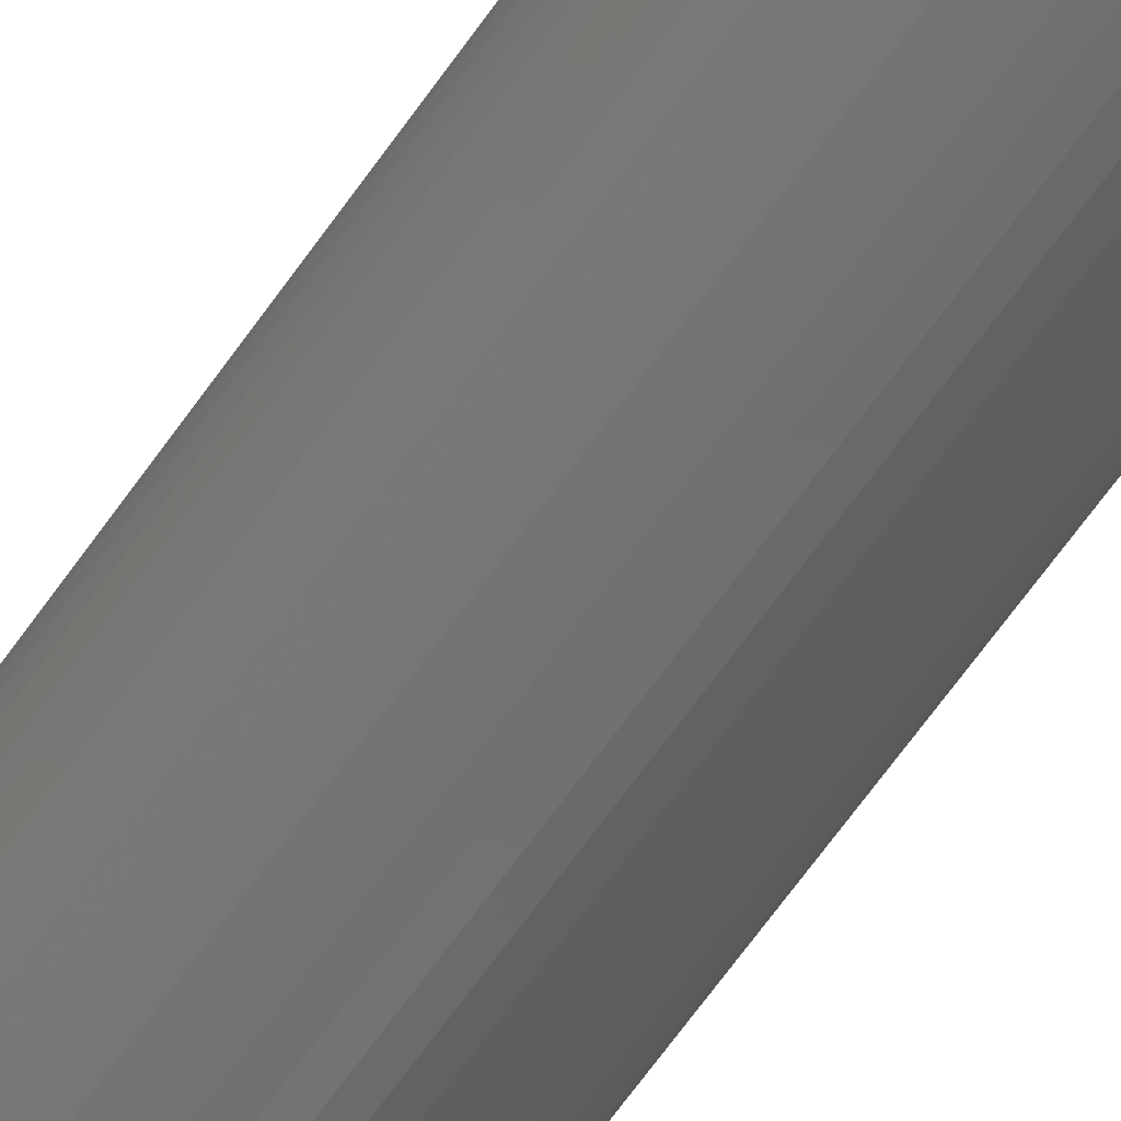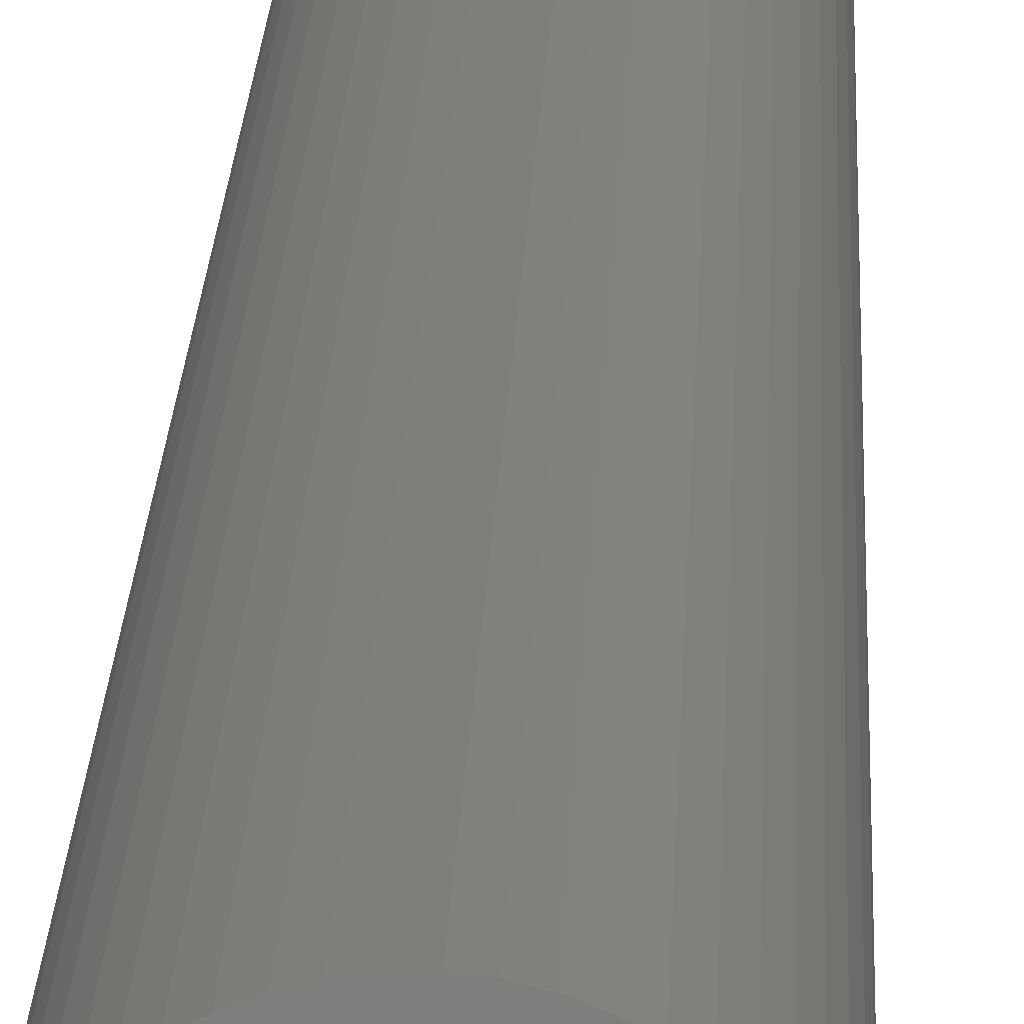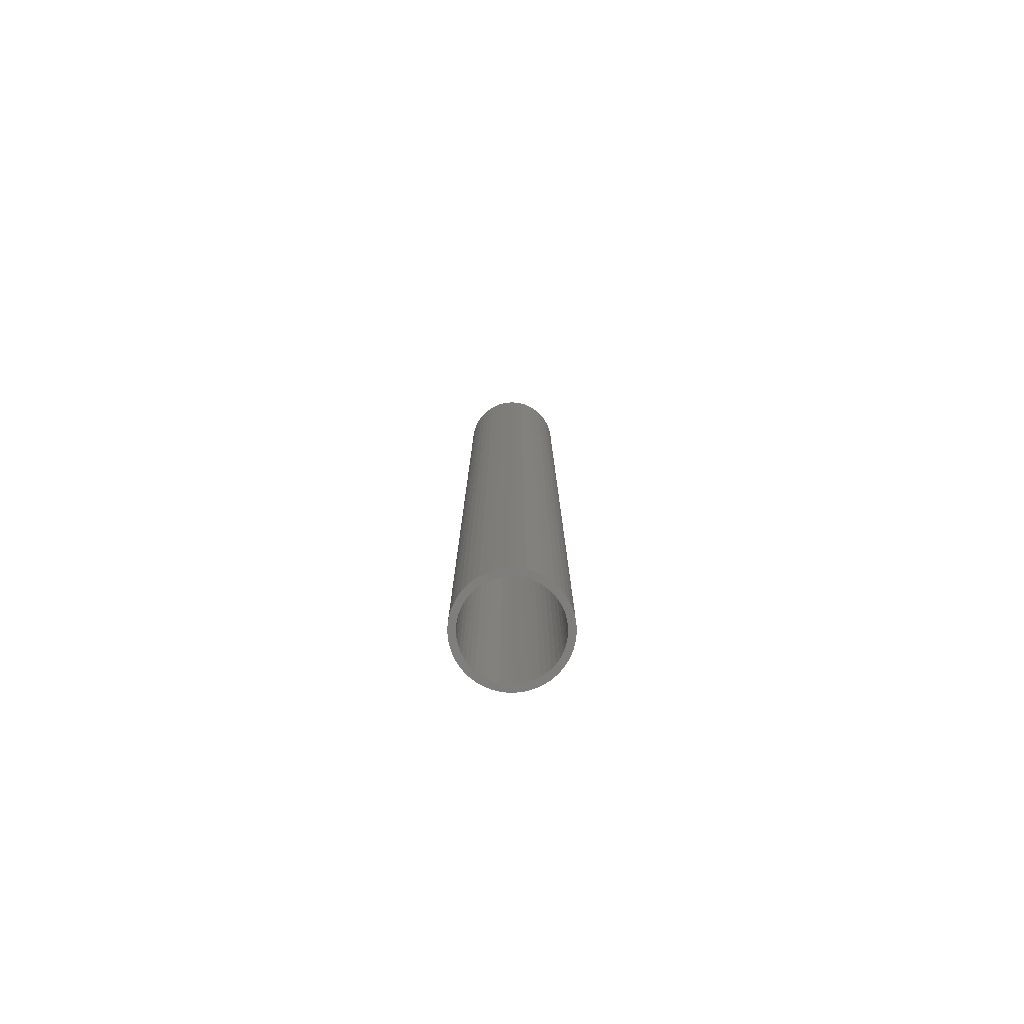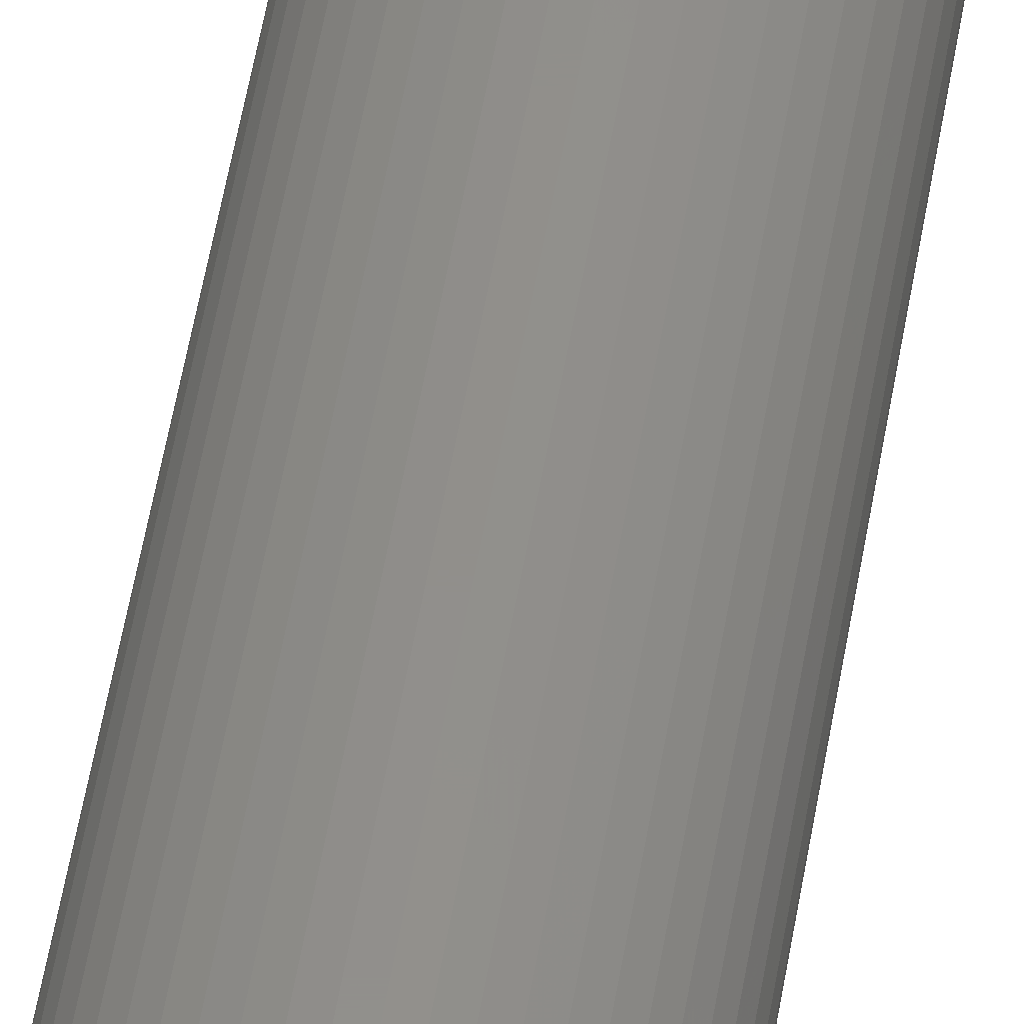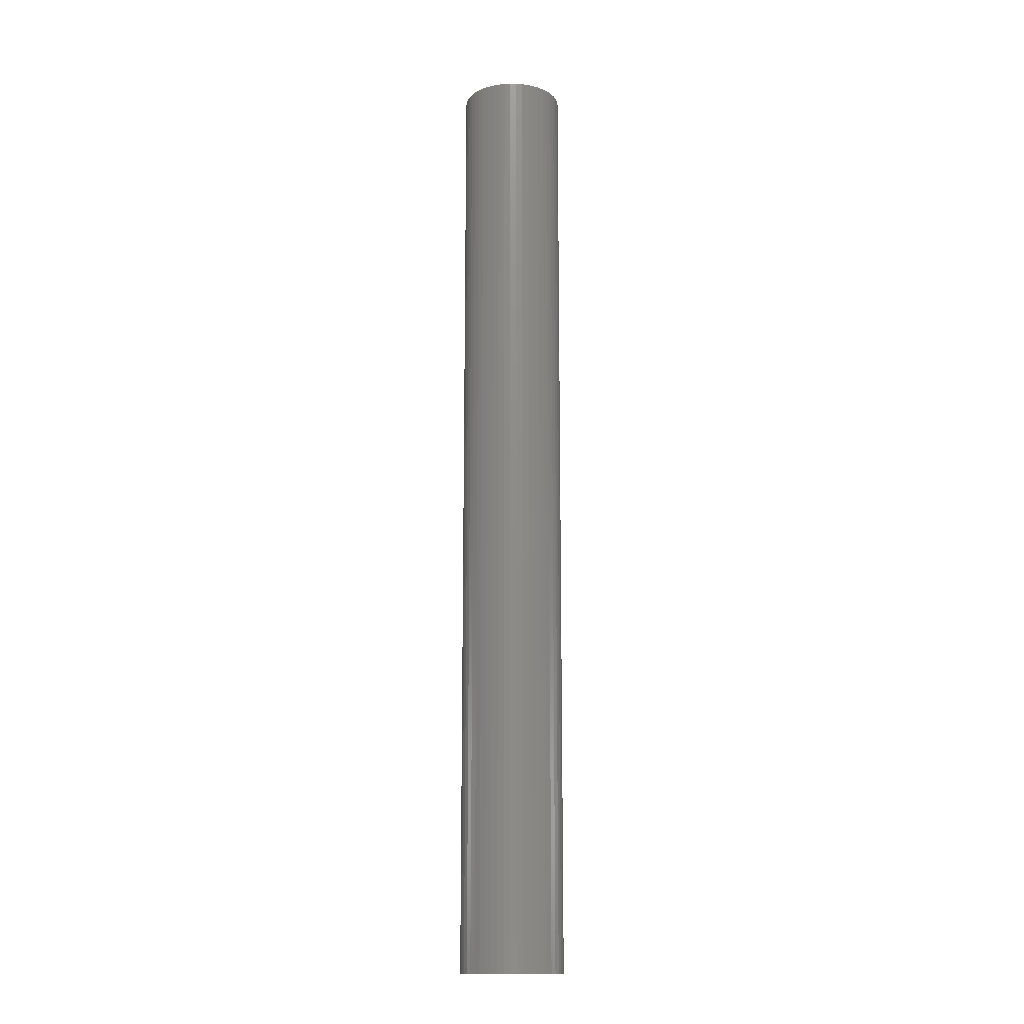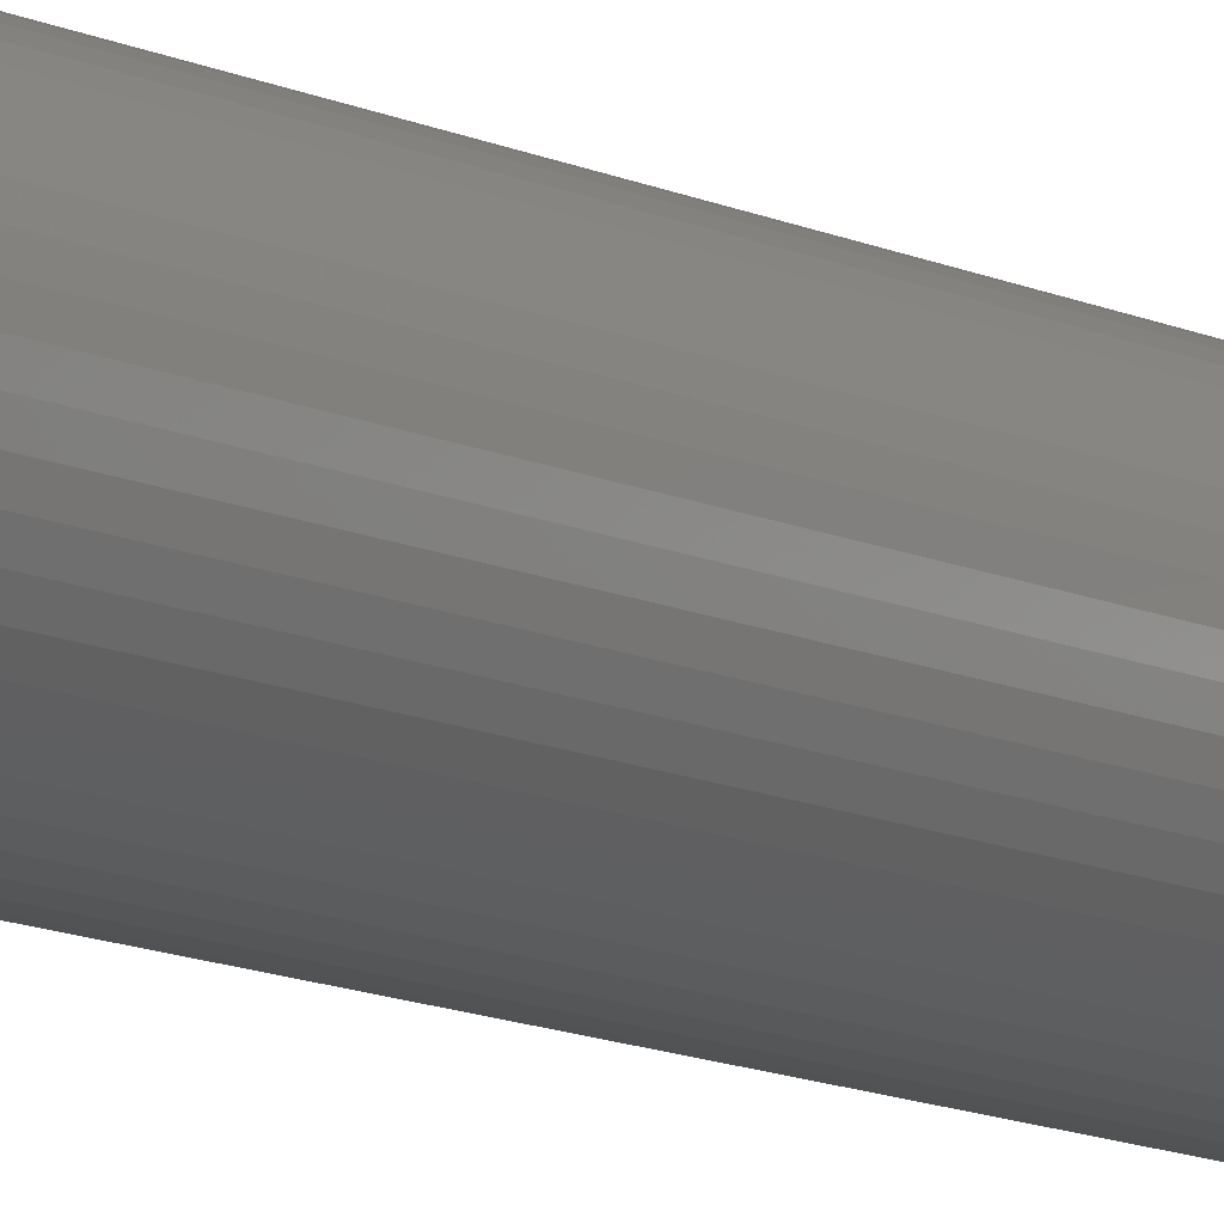
<metadata>
{"format":"stl","ext":"stl","renderer":"f3d","projection":"perspective","resolution":1024,"background":"white","views":[{"elev":-58.8,"azim":146.6,"up":"+Y"},{"elev":12.2,"azim":1.3,"up":"+Y"},{"elev":-78.5,"azim":-160.4,"up":"+Z"},{"elev":50.7,"azim":9.1,"up":"+Y"},{"elev":-14.5,"azim":55.9,"up":"+Z"},{"elev":-10.6,"azim":-141.7,"up":"+Y"}]}
</metadata>
<code>
# stl→obj: 200 verts, 400 faces
v 3.75 0 34.5
v 3.72 0.47 -34.5
v 3.72 0.47 34.5
v 3.75 0 -34.5
v -3.75 0 -34.5
v -3.72 0.47 34.5
v -3.72 0.47 -34.5
v -3.75 0 34.5
v 0.2355 3.743 -34.5
v -0.2355 3.743 34.5
v 0.2355 3.743 34.5
v -0.2355 3.743 -34.5
v -0.2355 -3.743 -34.5
v 0.2355 -3.743 34.5
v -0.2355 -3.743 34.5
v 0.2355 -3.743 -34.5
v 2.734 2.567 -34.5
v 2.39 2.889 34.5
v 2.734 2.567 34.5
v 2.39 2.889 -34.5
v -2.39 2.889 -34.5
v -2.734 2.567 34.5
v -2.39 2.889 34.5
v -2.734 2.567 -34.5
v -1.159 3.566 -34.5
v -1.597 3.393 34.5
v -1.159 3.566 34.5
v -1.597 3.393 -34.5
v 3.487 -1.38 34.5
v 3.632 -0.9326 -34.5
v 3.632 -0.9326 34.5
v 3.487 -1.38 -34.5
v 3.487 1.38 34.5
v 3.286 1.807 -34.5
v 3.286 1.807 34.5
v 3.487 1.38 -34.5
v 3.632 0.9326 -34.5
v 3.632 0.9326 34.5
v 3.034 2.204 -34.5
v 3.034 2.204 34.5
v 1.597 3.393 -34.5
v 1.159 3.566 34.5
v 1.597 3.393 34.5
v 1.159 3.566 -34.5
v 0.7027 3.684 34.5
v 0.7027 3.684 -34.5
v 2.009 3.166 -34.5
v 2.009 3.166 34.5
v -3.487 1.38 -34.5
v -3.286 1.807 34.5
v -3.286 1.807 -34.5
v -3.487 1.38 34.5
v -3.632 0.9326 -34.5
v -3.632 0.9326 34.5
v -0.7027 3.684 -34.5
v -0.7027 3.684 34.5
v 1.159 -3.566 -34.5
v 1.597 -3.393 34.5
v 1.159 -3.566 34.5
v 1.597 -3.393 -34.5
v -3.034 2.204 34.5
v -3.034 2.204 -34.5
v 3.25 0 34.5
v 3.224 0.4073 34.5
v 3.72 -0.47 34.5
v 3.148 0.8082 34.5
v 3.224 -0.4073 34.5
v 3.022 1.196 34.5
v 3.148 -0.8082 34.5
v 2.848 1.566 34.5
v 2.629 1.91 34.5
v 2.369 2.225 34.5
v 2.072 2.504 34.5
v 1.741 2.744 34.5
v 1.384 2.941 34.5
v 1.004 3.091 34.5
v 0.609 3.192 34.5
v 0.2041 3.244 34.5
v -0.2041 3.244 34.5
v -0.609 3.192 34.5
v -1.004 3.091 34.5
v -1.384 2.941 34.5
v -1.741 2.744 34.5
v -2.009 3.166 34.5
v -2.072 2.504 34.5
v -2.369 2.225 34.5
v -2.629 1.91 34.5
v -2.848 1.566 34.5
v -3.022 1.196 34.5
v -3.148 0.8082 34.5
v 3.022 -1.196 34.5
v 3.286 -1.807 34.5
v 2.848 -1.566 34.5
v 3.034 -2.204 34.5
v 2.629 -1.91 34.5
v 2.734 -2.567 34.5
v 2.369 -2.225 34.5
v 2.39 -2.889 34.5
v 2.072 -2.504 34.5
v 2.009 -3.166 34.5
v 1.741 -2.744 34.5
v 1.384 -2.941 34.5
v 1.004 -3.091 34.5
v 0.7027 -3.684 34.5
v 0.609 -3.192 34.5
v 0.2041 -3.244 34.5
v -0.2041 -3.244 34.5
v -0.609 -3.192 34.5
v -0.7027 -3.684 34.5
v -1.004 -3.091 34.5
v -1.159 -3.566 34.5
v -1.384 -2.941 34.5
v -1.597 -3.393 34.5
v -1.741 -2.744 34.5
v -2.009 -3.166 34.5
v -2.072 -2.504 34.5
v -2.39 -2.889 34.5
v -2.369 -2.225 34.5
v -2.734 -2.567 34.5
v -2.629 -1.91 34.5
v -3.034 -2.204 34.5
v -2.848 -1.566 34.5
v -3.286 -1.807 34.5
v -3.022 -1.196 34.5
v -3.487 -1.38 34.5
v -3.148 -0.8082 34.5
v -3.632 -0.9326 34.5
v -3.224 -0.4073 34.5
v -3.72 -0.47 34.5
v -3.25 0 34.5
v -3.224 0.4073 34.5
v -2.009 3.166 -34.5
v 3.72 -0.47 -34.5
v 3.286 -1.807 -34.5
v 3.034 -2.204 -34.5
v 3.25 0 -34.5
v 3.224 -0.4073 -34.5
v 3.148 -0.8082 -34.5
v 3.224 0.4073 -34.5
v 3.022 -1.196 -34.5
v 3.148 0.8082 -34.5
v 2.848 -1.566 -34.5
v 2.629 -1.91 -34.5
v 2.734 -2.567 -34.5
v 2.369 -2.225 -34.5
v 2.39 -2.889 -34.5
v 2.072 -2.504 -34.5
v 2.009 -3.166 -34.5
v 1.741 -2.744 -34.5
v 1.384 -2.941 -34.5
v 1.004 -3.091 -34.5
v 0.7027 -3.684 -34.5
v 0.609 -3.192 -34.5
v 0.2041 -3.244 -34.5
v -0.2041 -3.244 -34.5
v -0.609 -3.192 -34.5
v -0.7027 -3.684 -34.5
v -1.004 -3.091 -34.5
v -1.159 -3.566 -34.5
v -1.384 -2.941 -34.5
v -1.597 -3.393 -34.5
v -1.741 -2.744 -34.5
v -2.009 -3.166 -34.5
v -2.072 -2.504 -34.5
v -2.39 -2.889 -34.5
v -2.369 -2.225 -34.5
v -2.734 -2.567 -34.5
v -2.629 -1.91 -34.5
v -3.034 -2.204 -34.5
v -2.848 -1.566 -34.5
v -3.286 -1.807 -34.5
v -3.022 -1.196 -34.5
v -3.487 -1.38 -34.5
v -3.632 -0.9326 -34.5
v -3.148 -0.8082 -34.5
v 3.022 1.196 -34.5
v 2.848 1.566 -34.5
v 2.629 1.91 -34.5
v 2.369 2.225 -34.5
v 2.072 2.504 -34.5
v 1.741 2.744 -34.5
v 1.384 2.941 -34.5
v 1.004 3.091 -34.5
v 0.609 3.192 -34.5
v 0.2041 3.244 -34.5
v -0.2041 3.244 -34.5
v -0.609 3.192 -34.5
v -1.004 3.091 -34.5
v -1.384 2.941 -34.5
v -1.741 2.744 -34.5
v -2.072 2.504 -34.5
v -2.369 2.225 -34.5
v -2.629 1.91 -34.5
v -2.848 1.566 -34.5
v -3.022 1.196 -34.5
v -3.148 0.8082 -34.5
v -3.224 0.4073 -34.5
v -3.25 0 -34.5
v -3.224 -0.4073 -34.5
v -3.72 -0.47 -34.5
f 1 2 3
f 2 1 4
f 5 6 7
f 6 5 8
f 9 10 11
f 10 9 12
f 13 14 15
f 14 13 16
f 17 18 19
f 18 17 20
f 21 22 23
f 22 21 24
f 25 26 27
f 26 25 28
f 29 30 31
f 30 29 32
f 33 34 35
f 34 33 36
f 3 37 38
f 37 3 2
f 35 39 40
f 39 35 34
f 41 42 43
f 42 41 44
f 44 45 42
f 45 44 46
f 47 43 48
f 43 47 41
f 49 50 51
f 50 49 52
f 53 52 49
f 52 53 54
f 55 27 56
f 27 55 25
f 57 58 59
f 58 57 60
f 38 36 33
f 36 38 37
f 40 17 19
f 17 40 39
f 46 11 45
f 11 46 9
f 20 48 18
f 48 20 47
f 51 61 62
f 61 51 50
f 62 22 24
f 22 62 61
f 7 54 53
f 54 7 6
f 63 1 3
f 64 3 38
f 1 63 65
f 66 38 33
f 67 65 63
f 68 33 35
f 65 67 31
f 69 31 67
f 3 64 63
f 38 66 64
f 70 35 40
f 33 68 66
f 35 70 68
f 71 40 19
f 40 71 70
f 72 19 18
f 19 72 71
f 18 73 72
f 48 73 18
f 48 74 73
f 43 74 48
f 43 75 74
f 42 75 43
f 42 76 75
f 45 76 42
f 45 77 76
f 11 77 45
f 11 78 77
f 11 79 78
f 10 79 11
f 10 80 79
f 56 80 10
f 56 81 80
f 27 81 56
f 27 82 81
f 26 82 27
f 26 83 82
f 84 83 26
f 84 85 83
f 23 85 84
f 85 23 86
f 22 86 23
f 86 22 87
f 61 87 22
f 87 61 88
f 50 88 61
f 88 50 89
f 52 89 50
f 54 90 52
f 89 52 90
f 31 69 29
f 91 29 69
f 29 91 92
f 93 92 91
f 92 93 94
f 95 94 93
f 94 95 96
f 97 96 95
f 96 97 98
f 99 98 97
f 99 100 98
f 101 100 99
f 101 58 100
f 102 58 101
f 102 59 58
f 103 59 102
f 103 104 59
f 105 104 103
f 105 14 104
f 106 14 105
f 107 14 106
f 107 15 14
f 108 15 107
f 108 109 15
f 110 109 108
f 110 111 109
f 112 111 110
f 112 113 111
f 114 113 112
f 114 115 113
f 116 115 114
f 117 116 118
f 116 117 115
f 119 118 120
f 118 119 117
f 121 120 122
f 123 122 124
f 120 121 119
f 125 124 126
f 127 126 128
f 122 123 121
f 129 128 130
f 90 54 131
f 6 131 54
f 124 125 123
f 131 6 130
f 126 127 125
f 8 130 6
f 128 129 127
f 130 8 129
f 28 84 26
f 84 28 132
f 132 23 84
f 23 132 21
f 12 56 10
f 56 12 55
f 65 4 1
f 4 65 133
f 94 134 92
f 134 94 135
f 31 133 65
f 133 31 30
f 136 4 133
f 137 133 30
f 4 136 2
f 138 30 32
f 139 2 136
f 140 32 134
f 2 139 37
f 141 37 139
f 133 137 136
f 30 138 137
f 142 134 135
f 32 140 138
f 134 142 140
f 143 135 144
f 135 143 142
f 145 144 146
f 144 145 143
f 146 147 145
f 148 147 146
f 148 149 147
f 60 149 148
f 60 150 149
f 57 150 60
f 57 151 150
f 152 151 57
f 152 153 151
f 16 153 152
f 16 154 153
f 16 155 154
f 13 155 16
f 13 156 155
f 157 156 13
f 157 158 156
f 159 158 157
f 159 160 158
f 161 160 159
f 161 162 160
f 163 162 161
f 163 164 162
f 165 164 163
f 164 165 166
f 167 166 165
f 166 167 168
f 169 168 167
f 168 169 170
f 171 170 169
f 170 171 172
f 173 172 171
f 174 175 173
f 172 173 175
f 37 141 36
f 176 36 141
f 36 176 34
f 177 34 176
f 34 177 39
f 178 39 177
f 39 178 17
f 179 17 178
f 17 179 20
f 180 20 179
f 180 47 20
f 181 47 180
f 181 41 47
f 182 41 181
f 182 44 41
f 183 44 182
f 183 46 44
f 184 46 183
f 184 9 46
f 185 9 184
f 186 9 185
f 186 12 9
f 187 12 186
f 187 55 12
f 188 55 187
f 188 25 55
f 189 25 188
f 189 28 25
f 190 28 189
f 190 132 28
f 191 132 190
f 21 191 192
f 191 21 132
f 24 192 193
f 192 24 21
f 62 193 194
f 51 194 195
f 193 62 24
f 49 195 196
f 53 196 197
f 194 51 62
f 7 197 198
f 175 174 199
f 200 199 174
f 195 49 51
f 199 200 198
f 196 53 49
f 5 198 200
f 197 7 53
f 198 5 7
f 148 98 100
f 98 148 146
f 92 32 29
f 32 92 134
f 159 109 111
f 109 159 157
f 169 123 171
f 123 169 121
f 173 127 174
f 127 173 125
f 146 96 98
f 96 146 144
f 60 100 58
f 100 60 148
f 157 15 109
f 15 157 13
f 161 111 113
f 111 161 159
f 167 117 119
f 117 167 165
f 167 121 169
f 121 167 119
f 171 125 173
f 125 171 123
f 174 129 200
f 129 174 127
f 200 8 5
f 8 200 129
f 96 135 94
f 135 96 144
f 152 59 104
f 59 152 57
f 16 104 14
f 104 16 152
f 163 113 115
f 113 163 161
f 165 115 117
f 115 165 163
f 176 70 177
f 70 176 68
f 90 195 89
f 195 90 196
f 177 71 178
f 71 177 70
f 183 75 76
f 75 183 182
f 189 81 82
f 81 189 188
f 89 194 88
f 194 89 195
f 137 63 136
f 63 137 67
f 149 102 101
f 102 149 150
f 185 77 78
f 77 185 184
f 181 73 74
f 73 181 180
f 87 192 86
f 192 87 193
f 190 82 83
f 82 190 189
f 187 79 80
f 79 187 186
f 191 83 85
f 83 191 190
f 136 64 139
f 64 136 63
f 147 101 99
f 101 147 149
f 140 69 138
f 69 140 91
f 156 110 108
f 110 156 158
f 139 66 141
f 66 139 64
f 141 68 176
f 68 141 66
f 180 72 73
f 72 180 179
f 186 78 79
f 78 186 185
f 184 76 77
f 76 184 183
f 130 197 131
f 197 130 198
f 88 193 87
f 193 88 194
f 188 80 81
f 80 188 187
f 192 85 86
f 85 192 191
f 138 67 137
f 67 138 69
f 143 93 142
f 93 143 95
f 142 91 140
f 91 142 93
f 153 106 105
f 106 153 154
f 178 72 179
f 72 178 71
f 182 74 75
f 74 182 181
f 131 196 90
f 196 131 197
f 155 108 107
f 108 155 156
f 128 198 130
f 198 128 199
f 124 175 126
f 175 124 172
f 118 168 120
f 168 118 166
f 145 99 97
f 99 145 147
f 145 95 143
f 95 145 97
f 162 116 114
f 116 162 164
f 154 107 106
f 107 154 155
f 126 199 128
f 199 126 175
f 164 118 116
f 118 164 166
f 122 172 124
f 172 122 170
f 151 105 103
f 105 151 153
f 150 103 102
f 103 150 151
f 160 114 112
f 114 160 162
f 158 112 110
f 112 158 160
f 120 170 122
f 170 120 168

</code>
